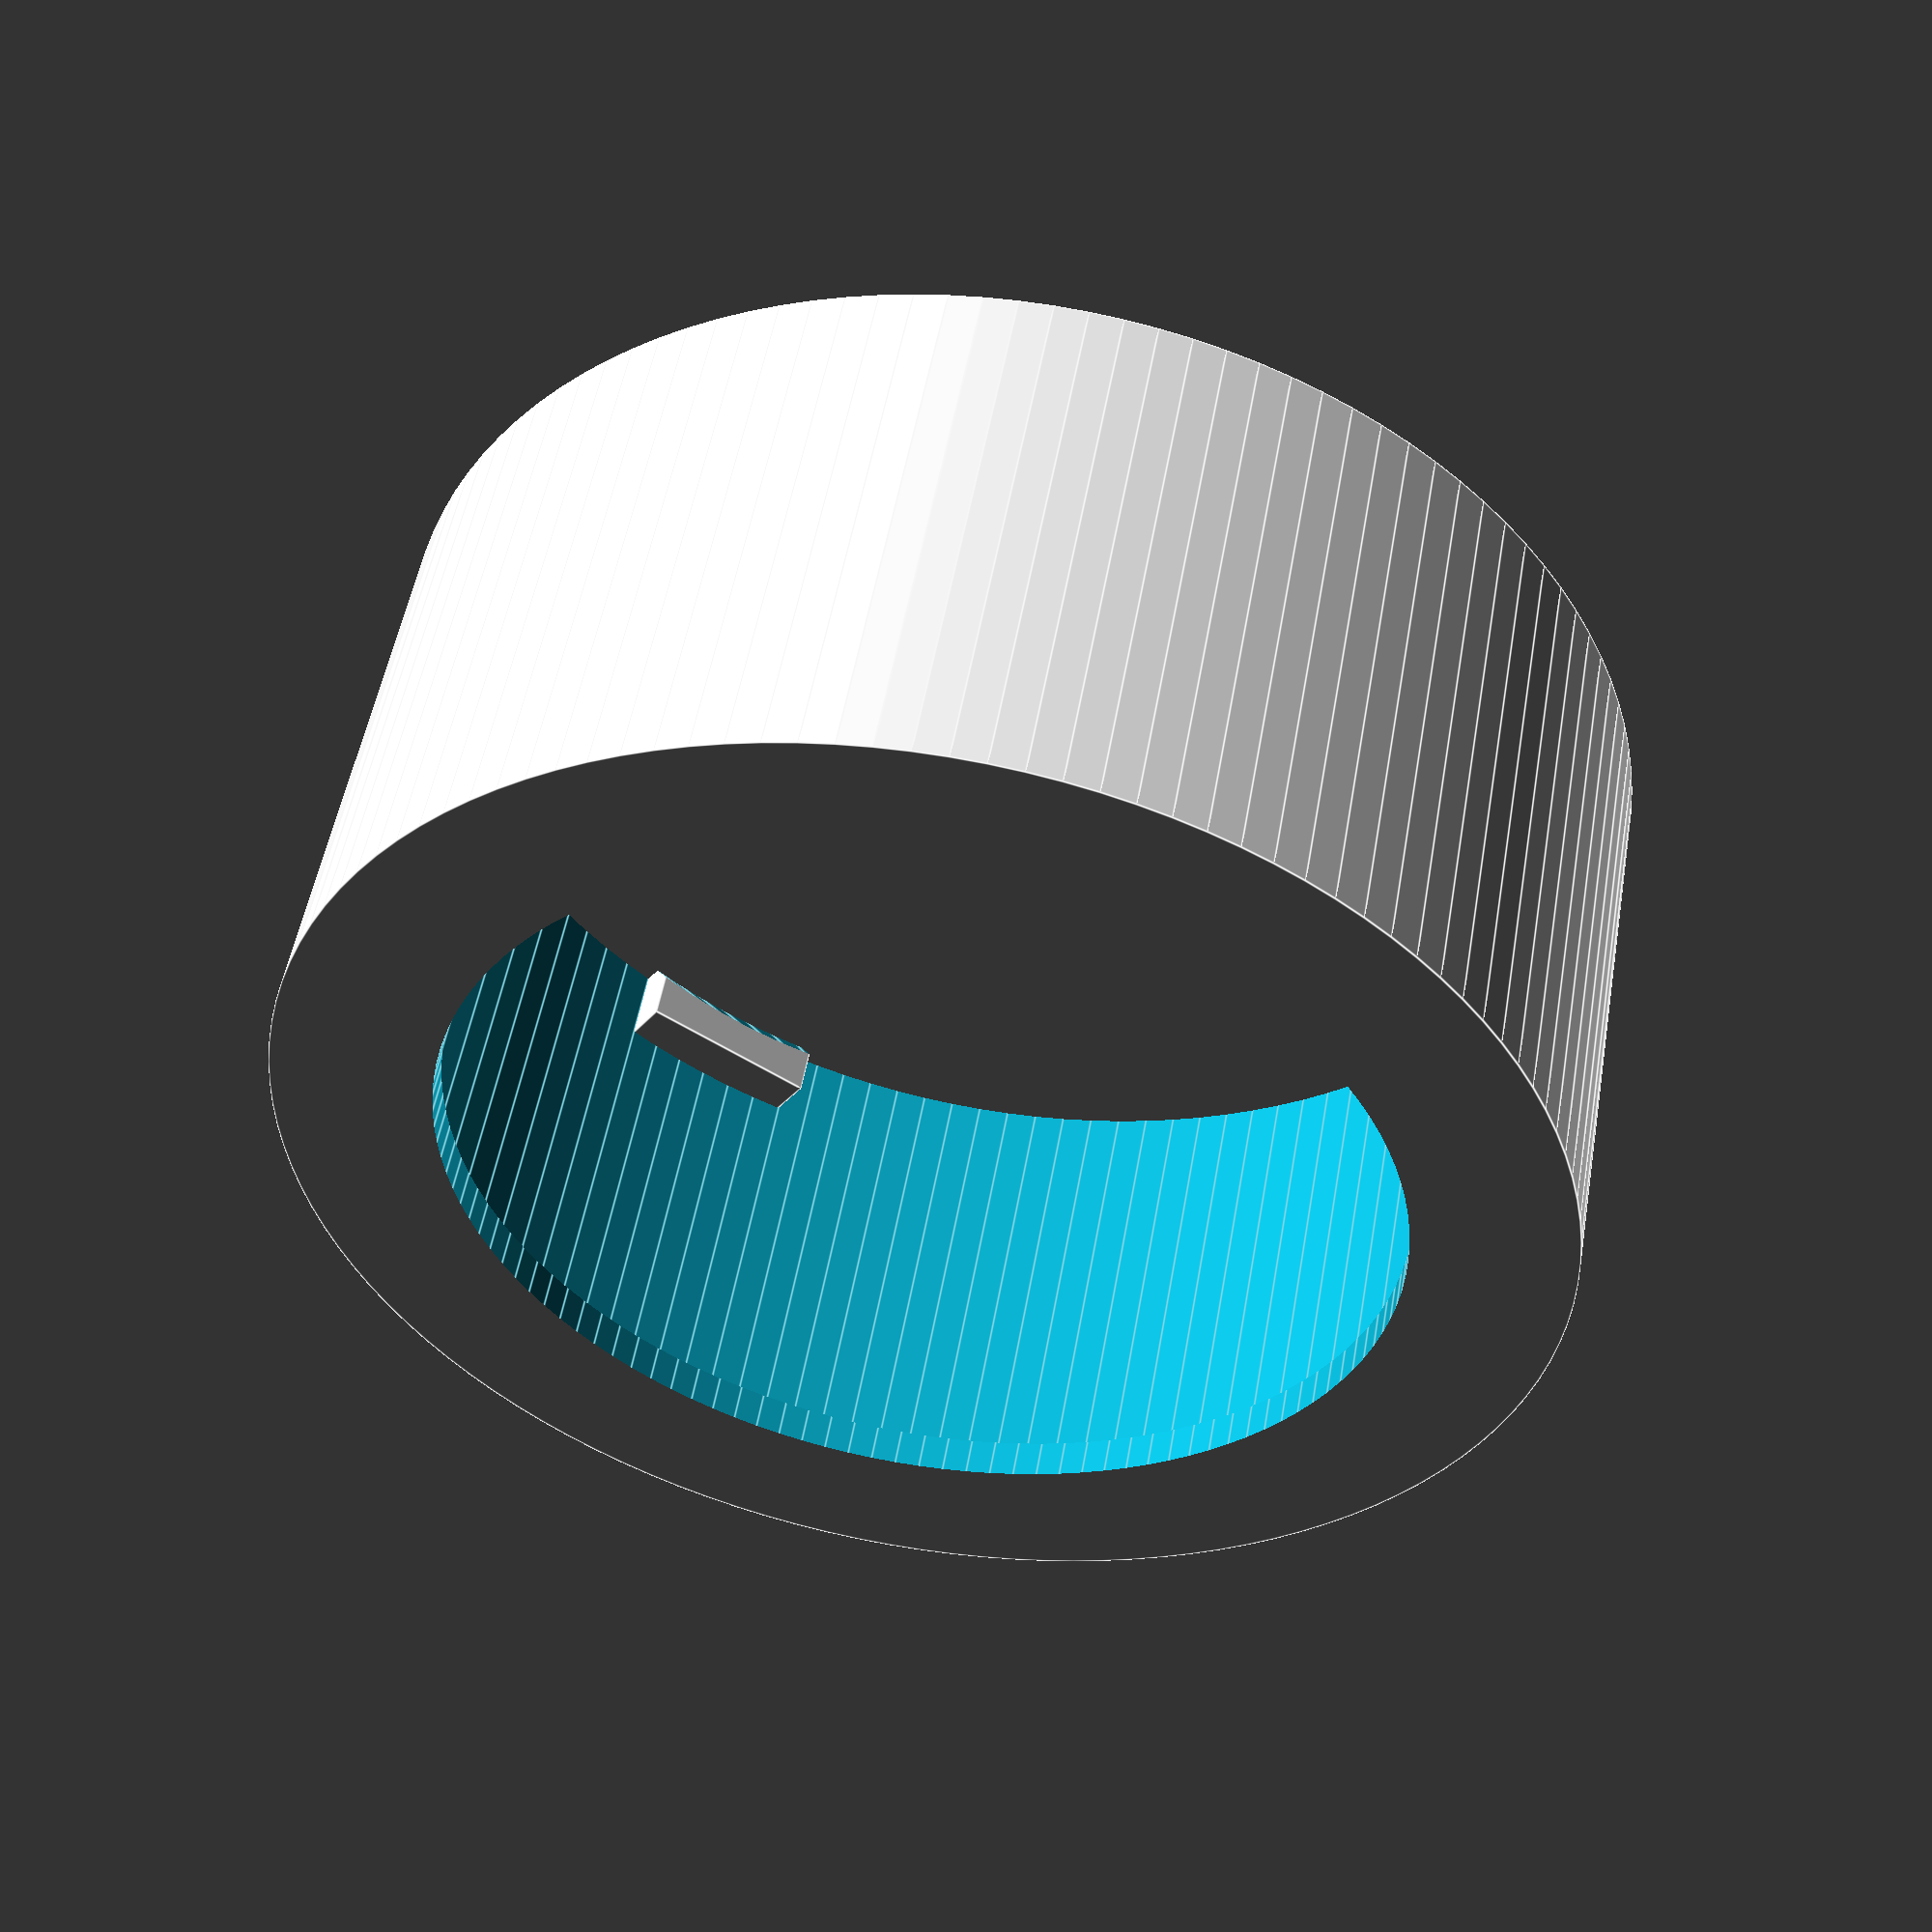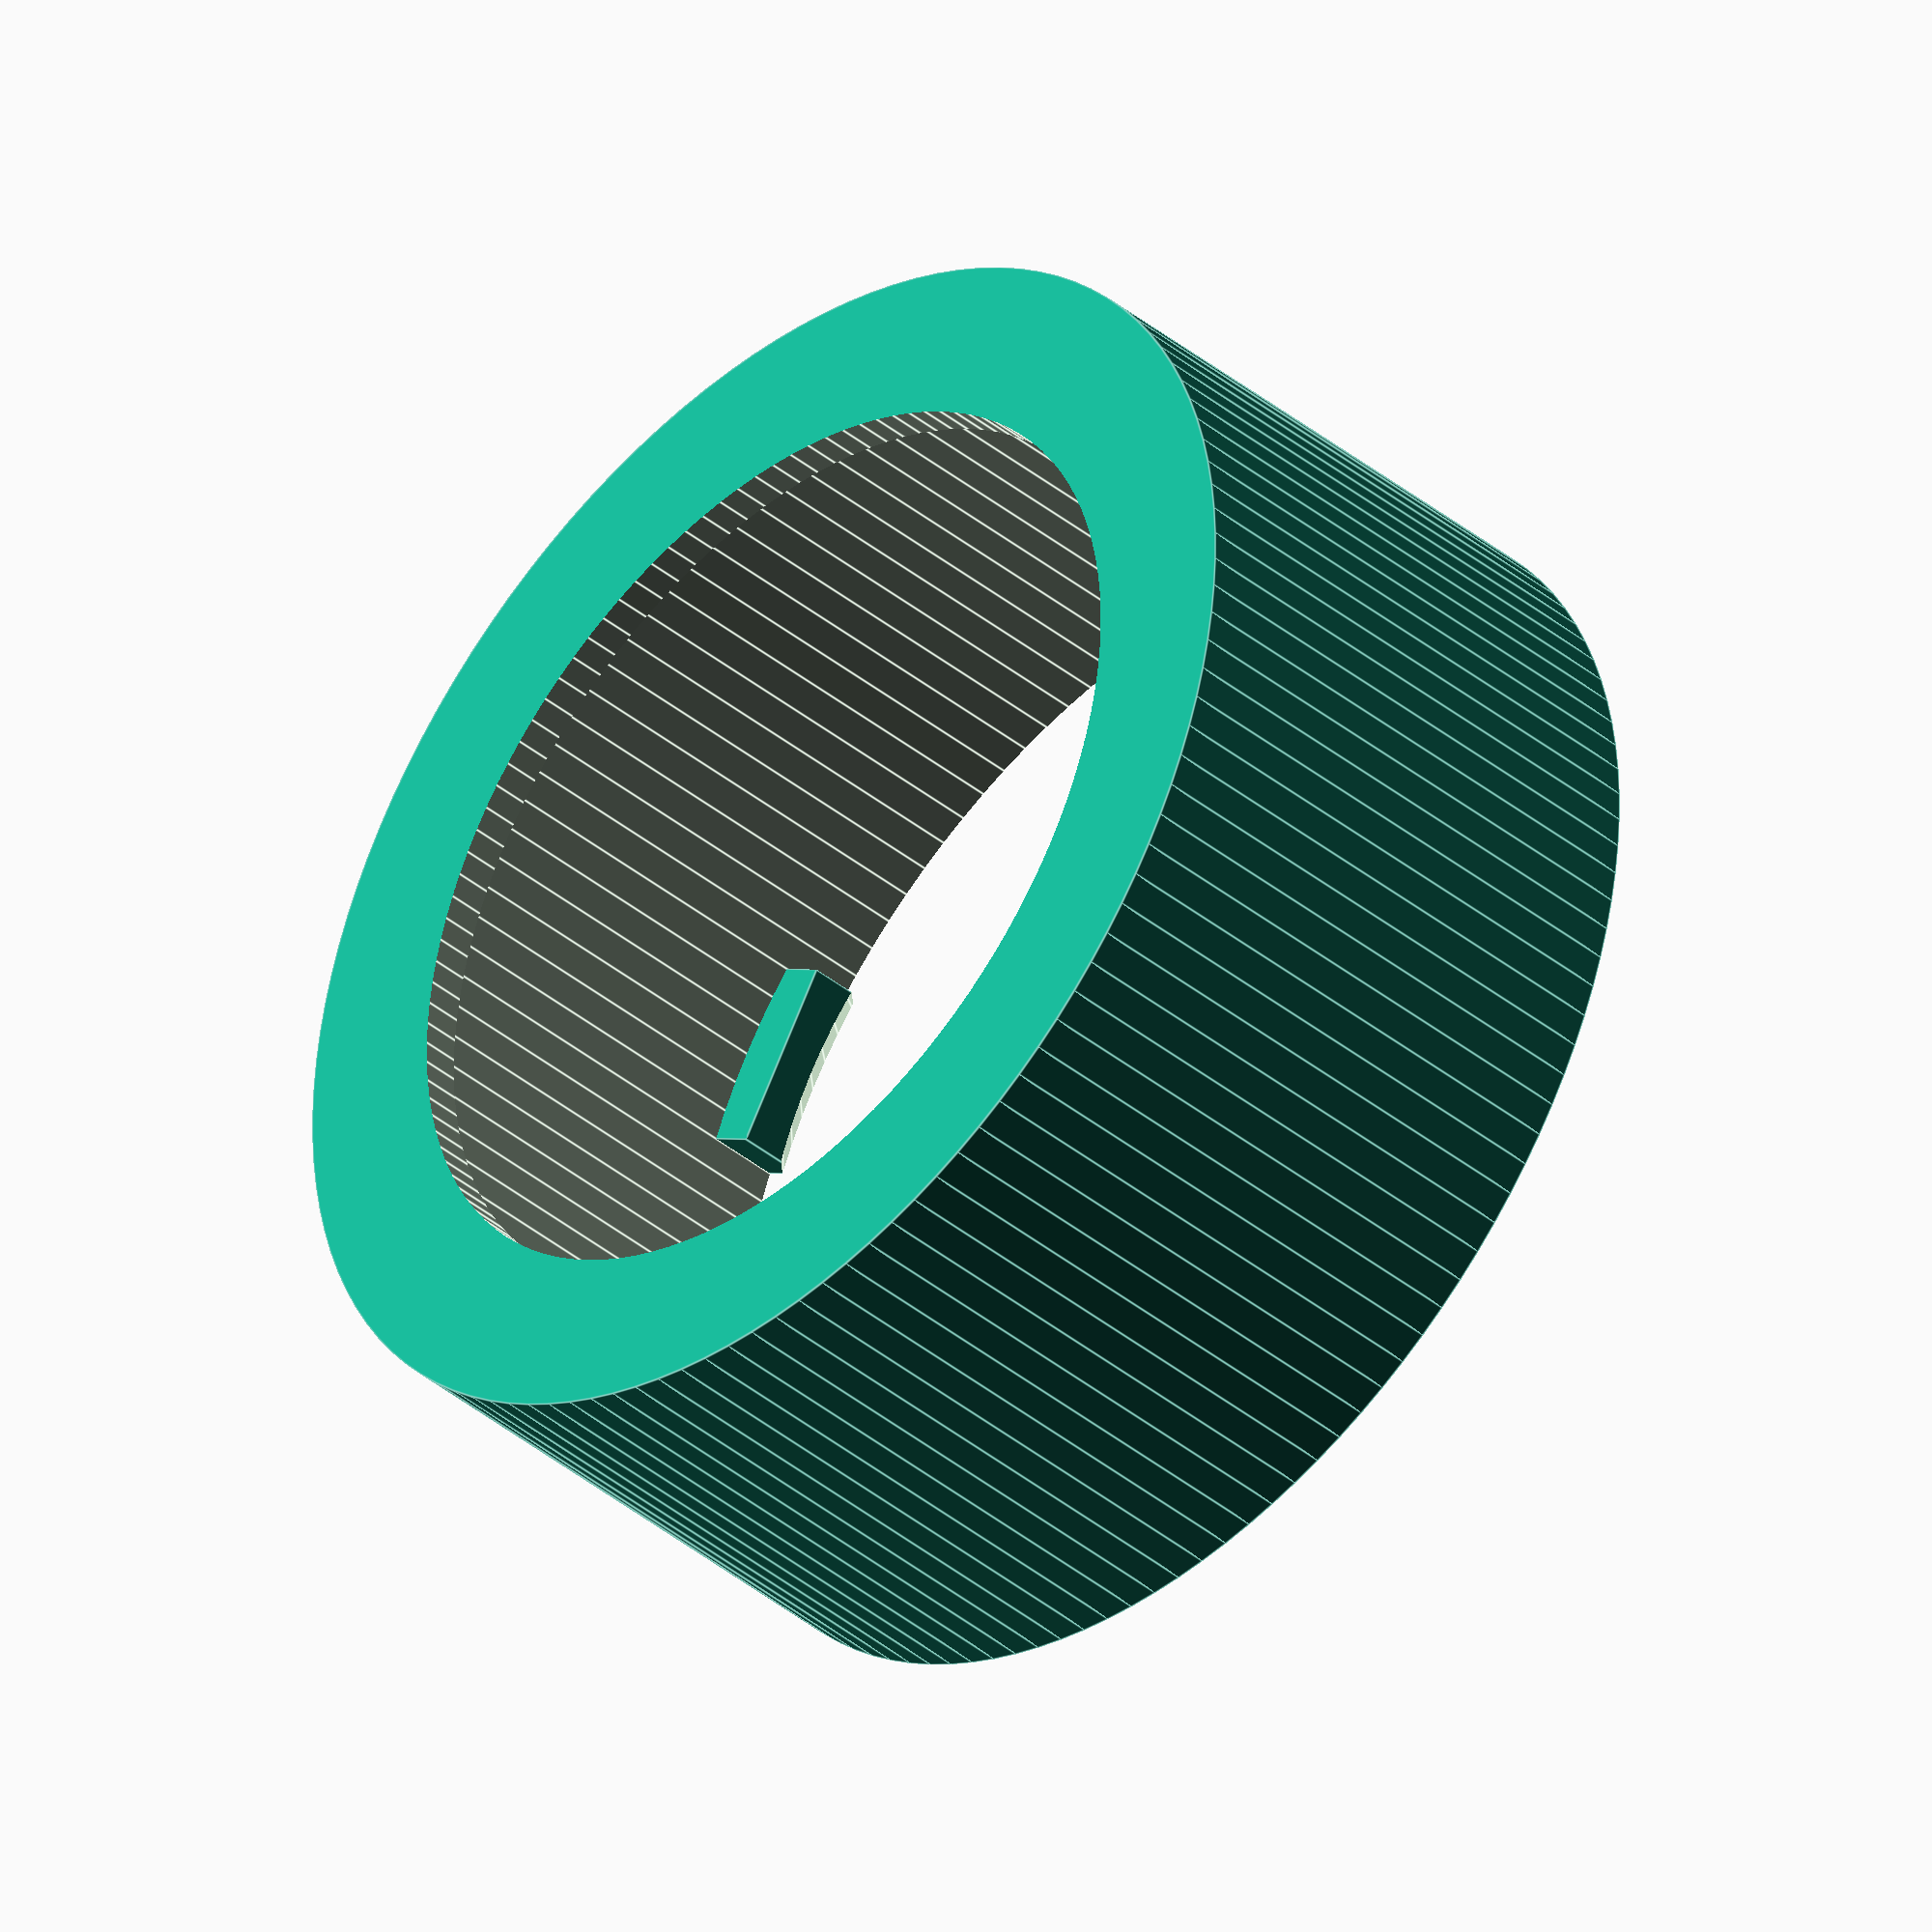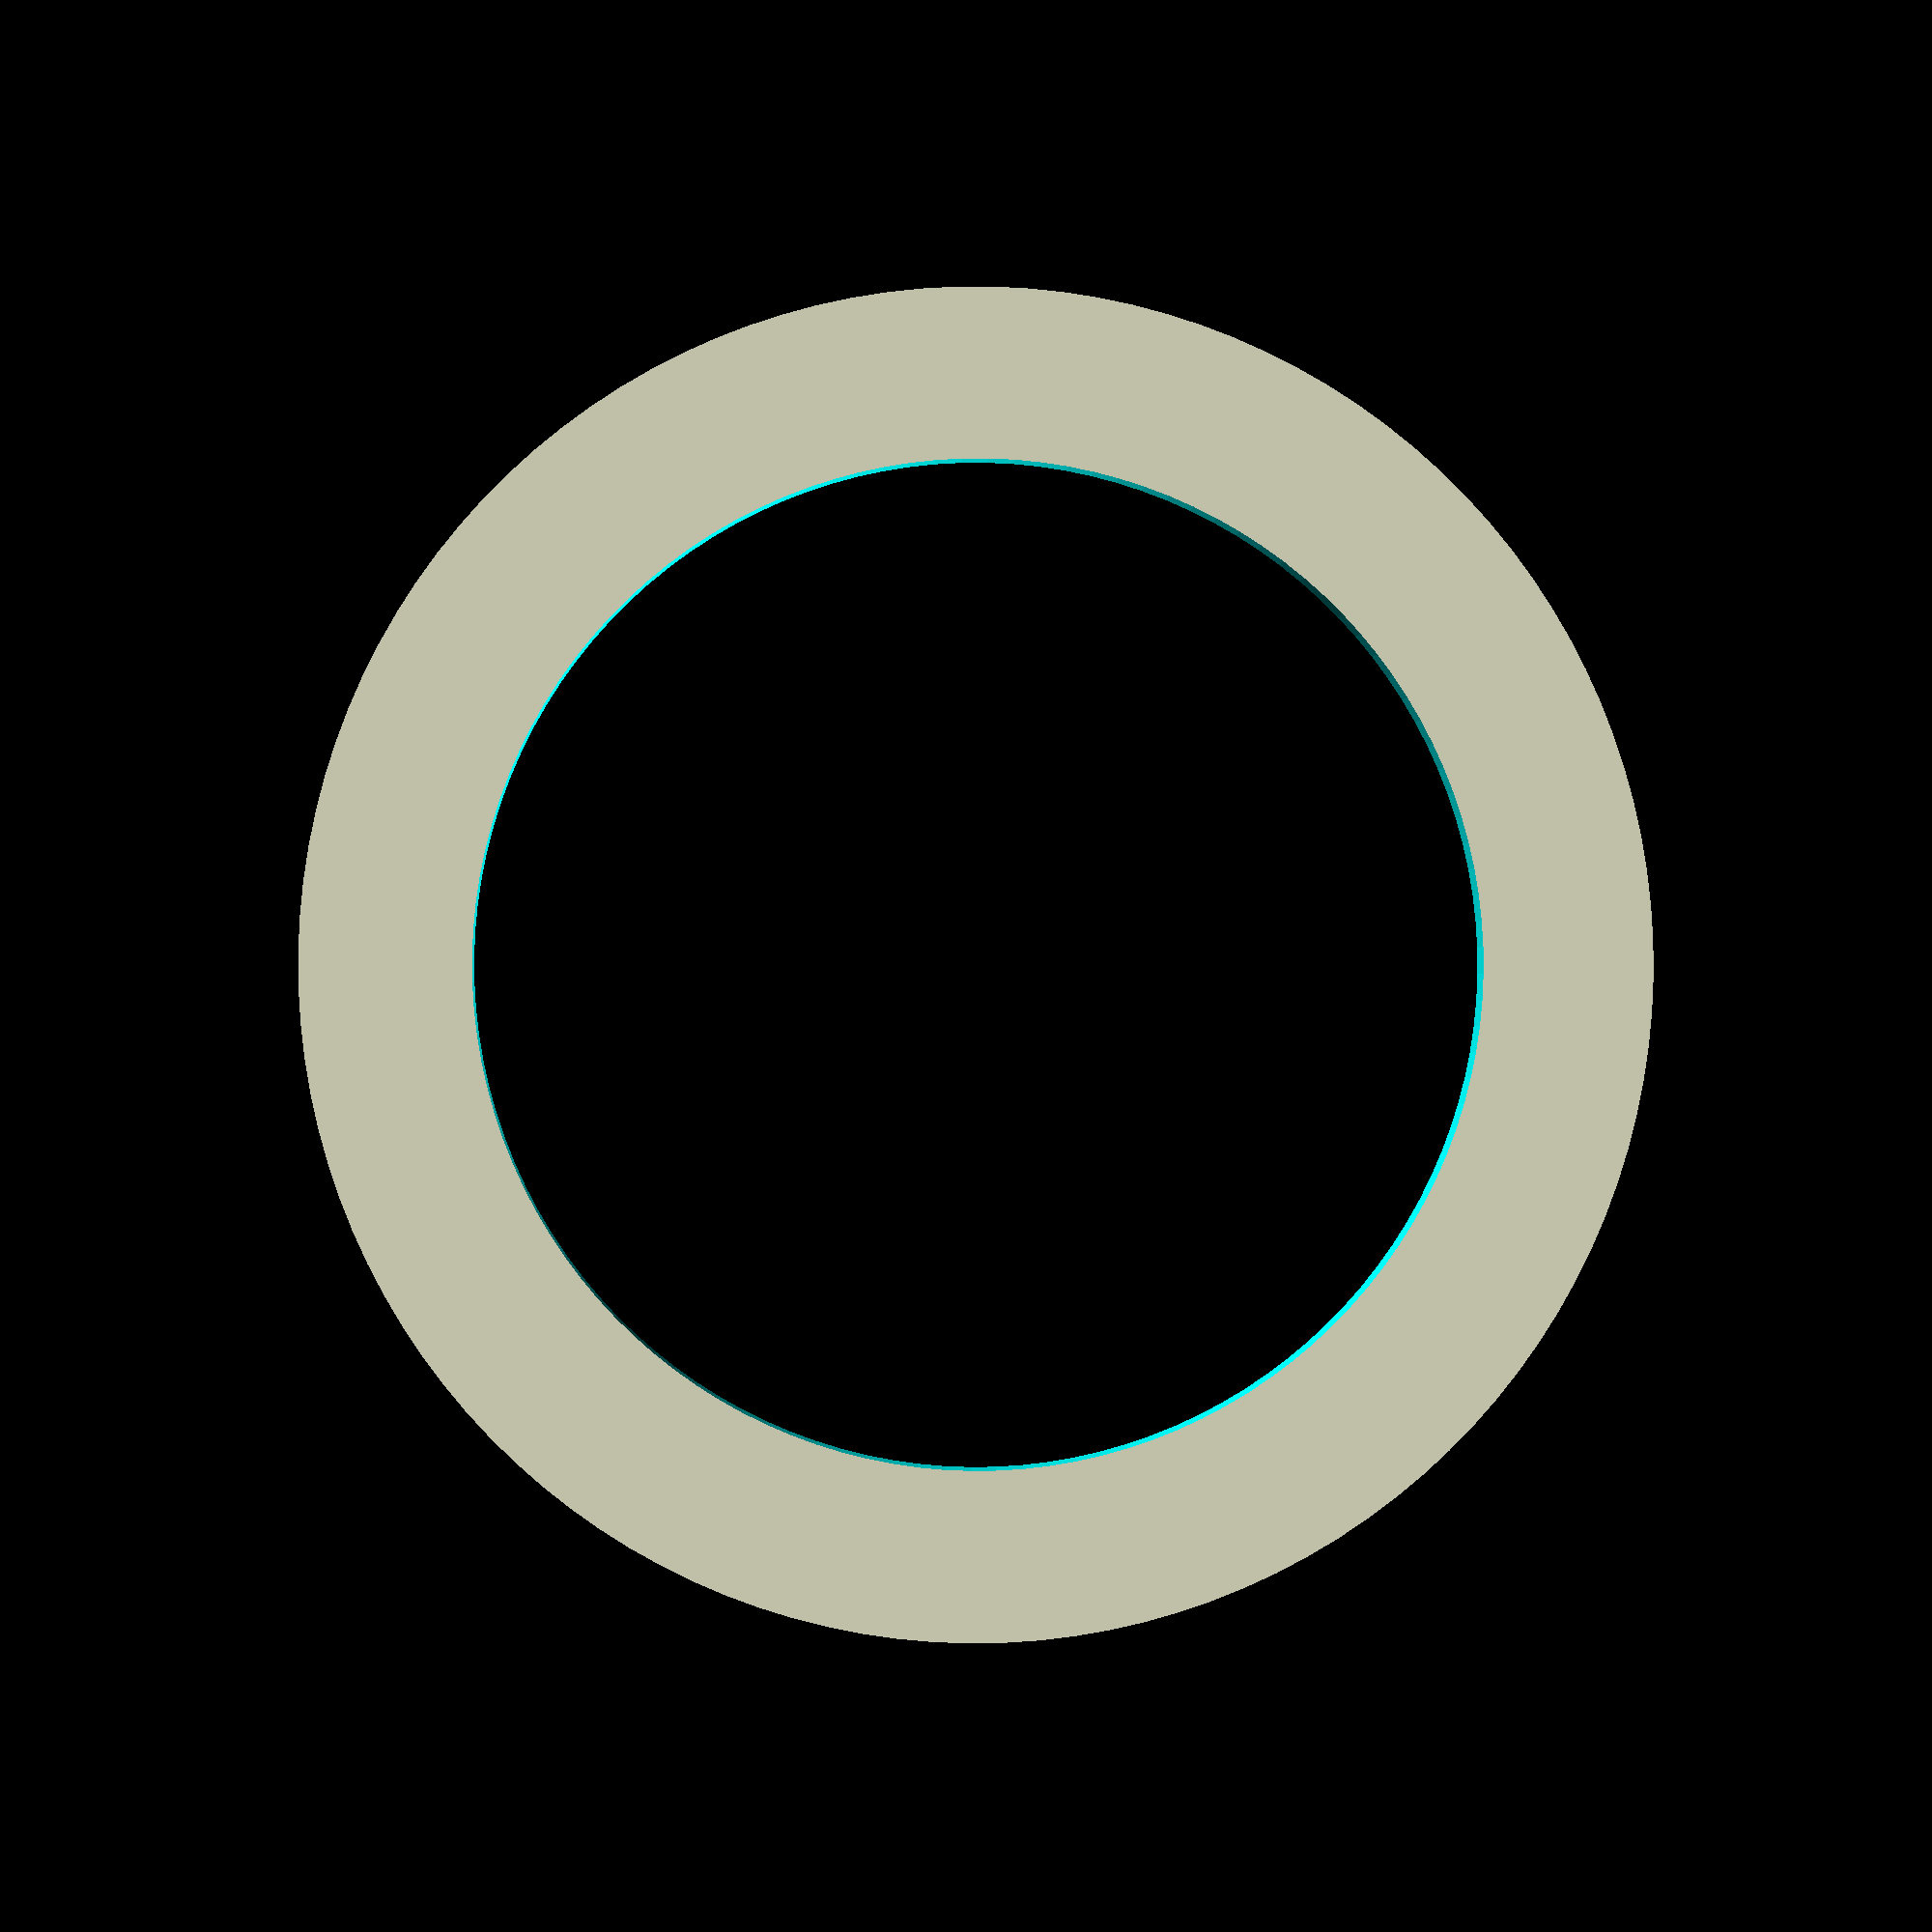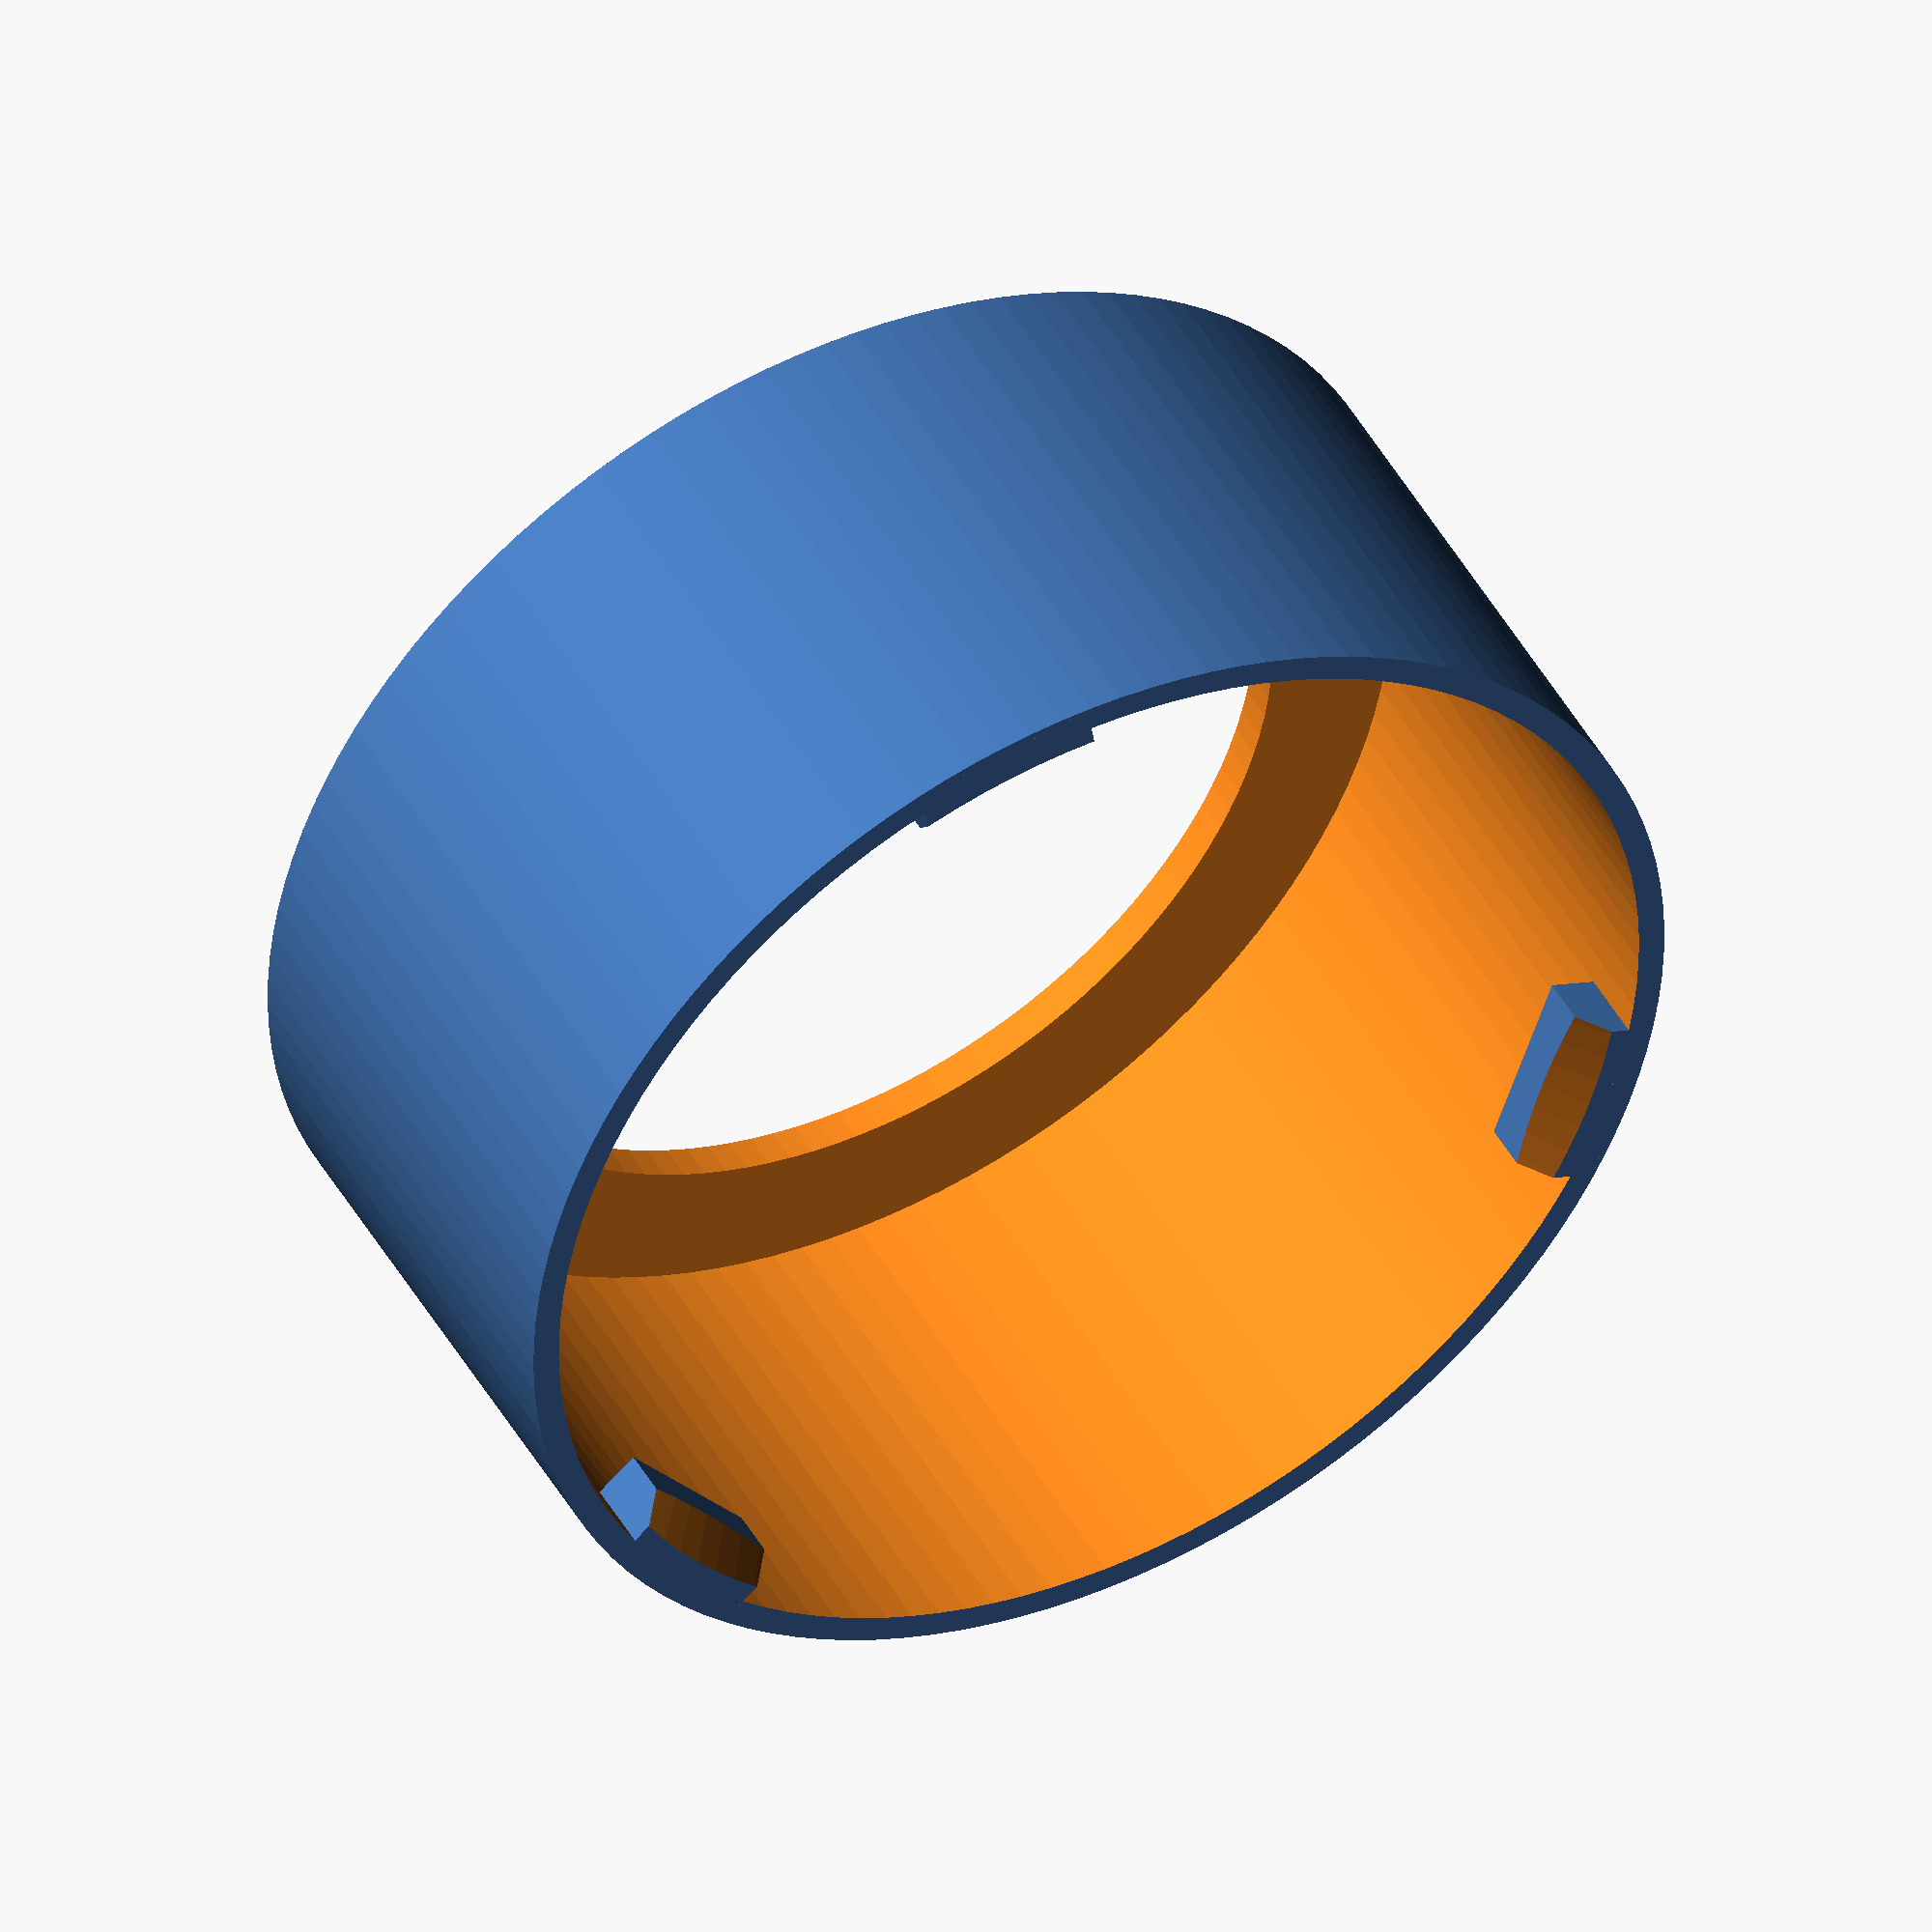
<openscad>
wall_thickness =1.50;
pipe_diameter = 64.0;
pipe_connector_height = 30.0;

main_pipe_diameter =150;
$fn=120;

cutout_height =15;

module pipe_connector() {
    
//    rotate_extrude( angle=45)
//translate([75,0,0])
//square([wall_thickness,70], center=true);
    
union(){
   
difference() {
     
      union(){
    
       cylinder(h=pipe_connector_height, d=pipe_diameter+2*wall_thickness, center=true);
      }
        translate([0,0,2])
      cylinder(h=pipe_connector_height, d=pipe_diameter, center = true);
       cylinder(h=pipe_connector_height*3, d=50, center = true);
      
//        translate([0,0,pipe_connector_height/2-cutout_height/2+0.01])
//            cutouts(height= cutout_height,pitch_circle_diameter=pipe_diameter);
      
    }
     


//translate([0,0,main_pipe_diameter/2])    
//    
//rotate([90,0,0]){
//    difference() {
//      union(){
//        cylinder(h=pipe_connector_height*3, d=main_pipe_diameter+2*wall_thickness, center=true);
//      }
//        
//        cylinder(h=pipe_connector_height*4, d=main_pipe_diameter, center = true);
//        
//    }
//}

}
difference(){
 translate([0,0,pipe_connector_height/2-2])
            connections(pitch_circle_diameter=pipe_diameter);
translate([0,0,1])
      cylinder(h=pipe_connector_height, d1=0, d2=pipe_diameter, center = true);
}
}



module connections(thickness=4,width=10, nr=3,pitch_circle_diameter =10, start_angle=0 ){
    angle= 360/nr;
    for (i = [ 0 : (nr-1)  ]) {
        rotate(start_angle+i*angle){            
    translate([pitch_circle_diameter/2-thickness/2+1,0,0]){
        cube([thickness,width,thickness], center=true);
    }
}
}
}
module cutouts(thickness=1,height=20, nr=4,pitch_circle_diameter =10, start_angle=0 ){
    angle= 360/nr;
    for (i = [ 0 : (nr-1)  ]) {
        rotate(start_angle+i*angle){
 translate([5,0,0]){            
        cube([thickness,1000,height], center=true);
 }
 translate([-5,0,0]){            
        cube([thickness,1000,height], center=true);
 }
            
            
    
}
}
}

pipe_connector();

    
</openscad>
<views>
elev=129.2 azim=236.9 roll=350.3 proj=p view=edges
elev=220.1 azim=28.4 roll=315.0 proj=o view=edges
elev=180.3 azim=284.0 roll=2.7 proj=p view=wireframe
elev=313.9 azim=20.2 roll=332.3 proj=o view=solid
</views>
